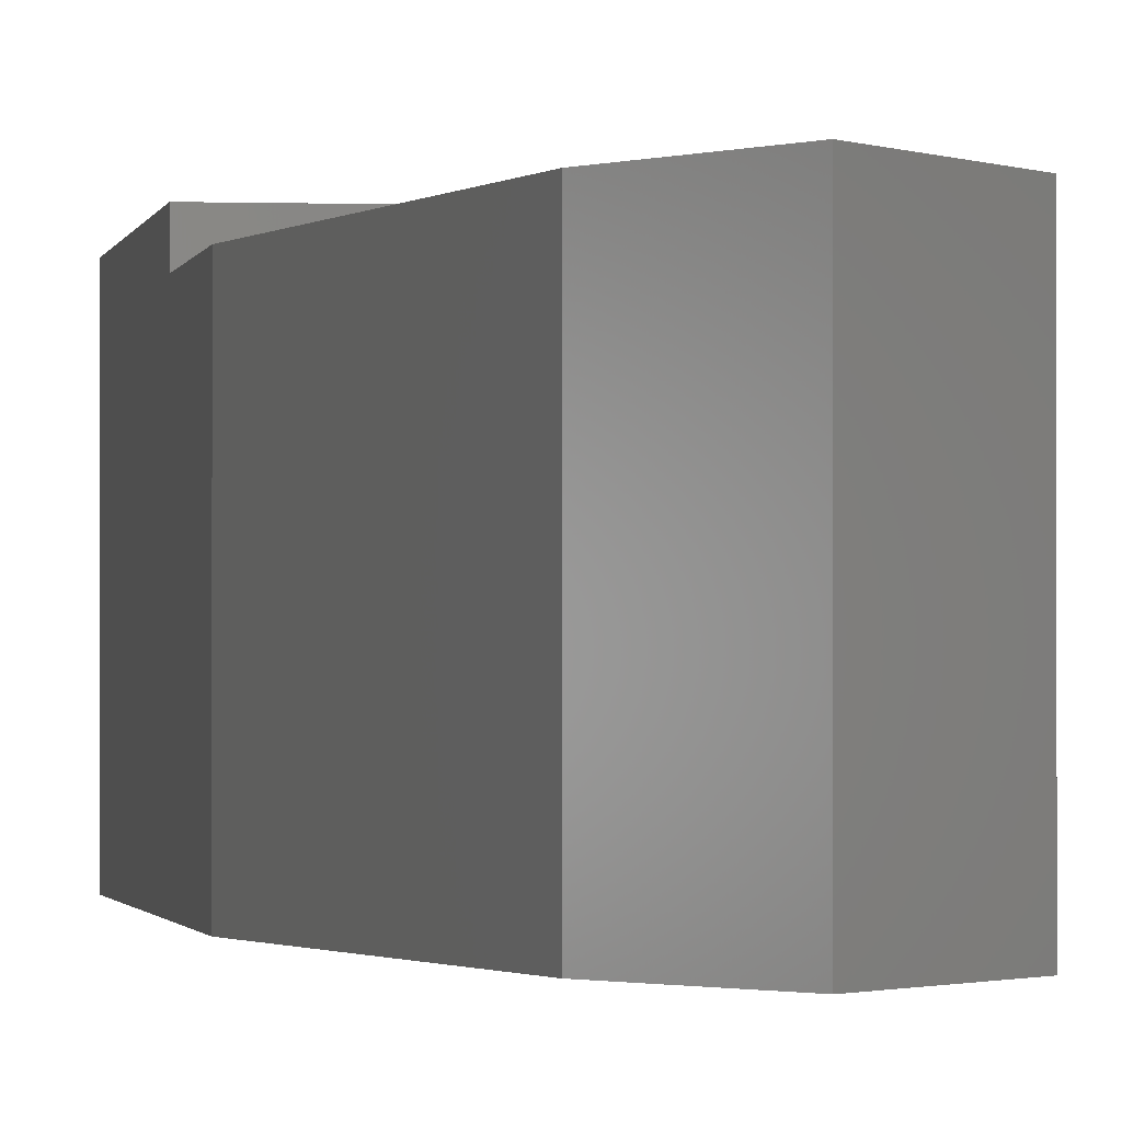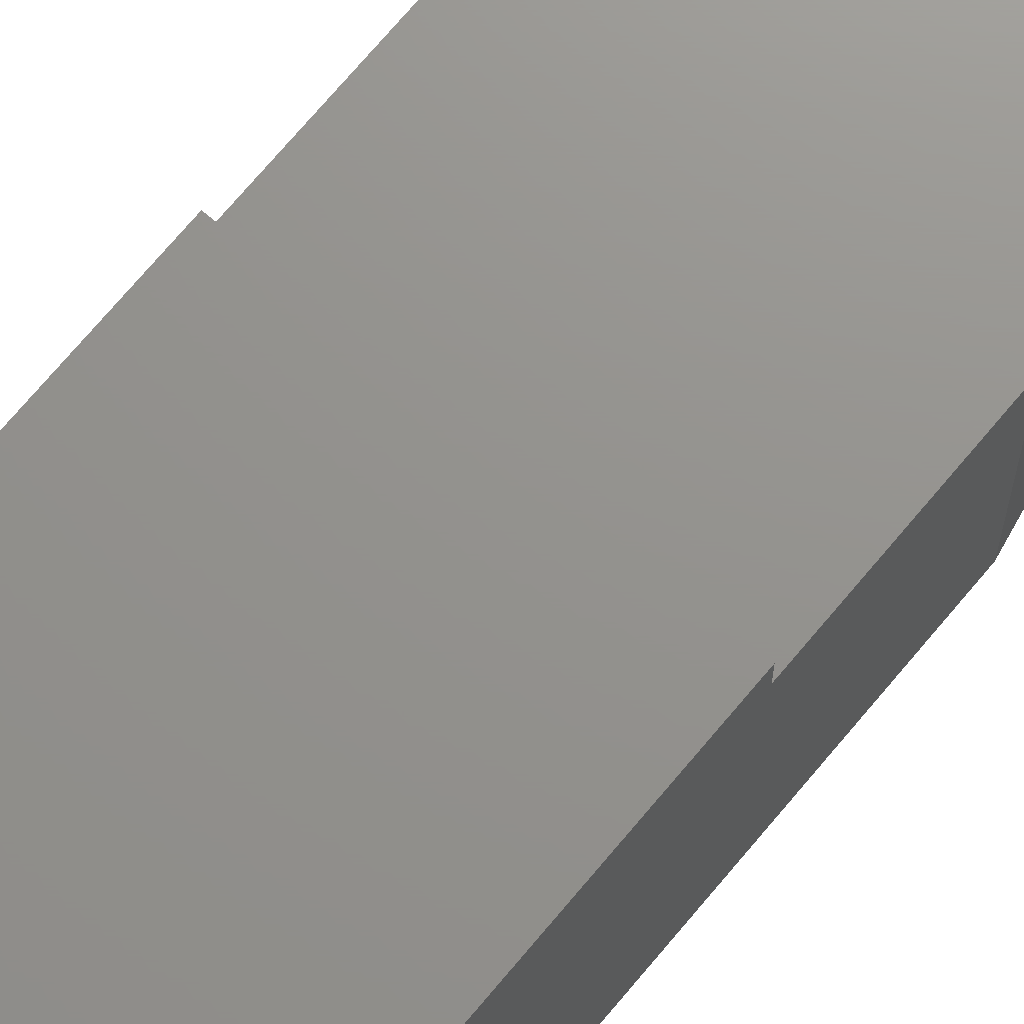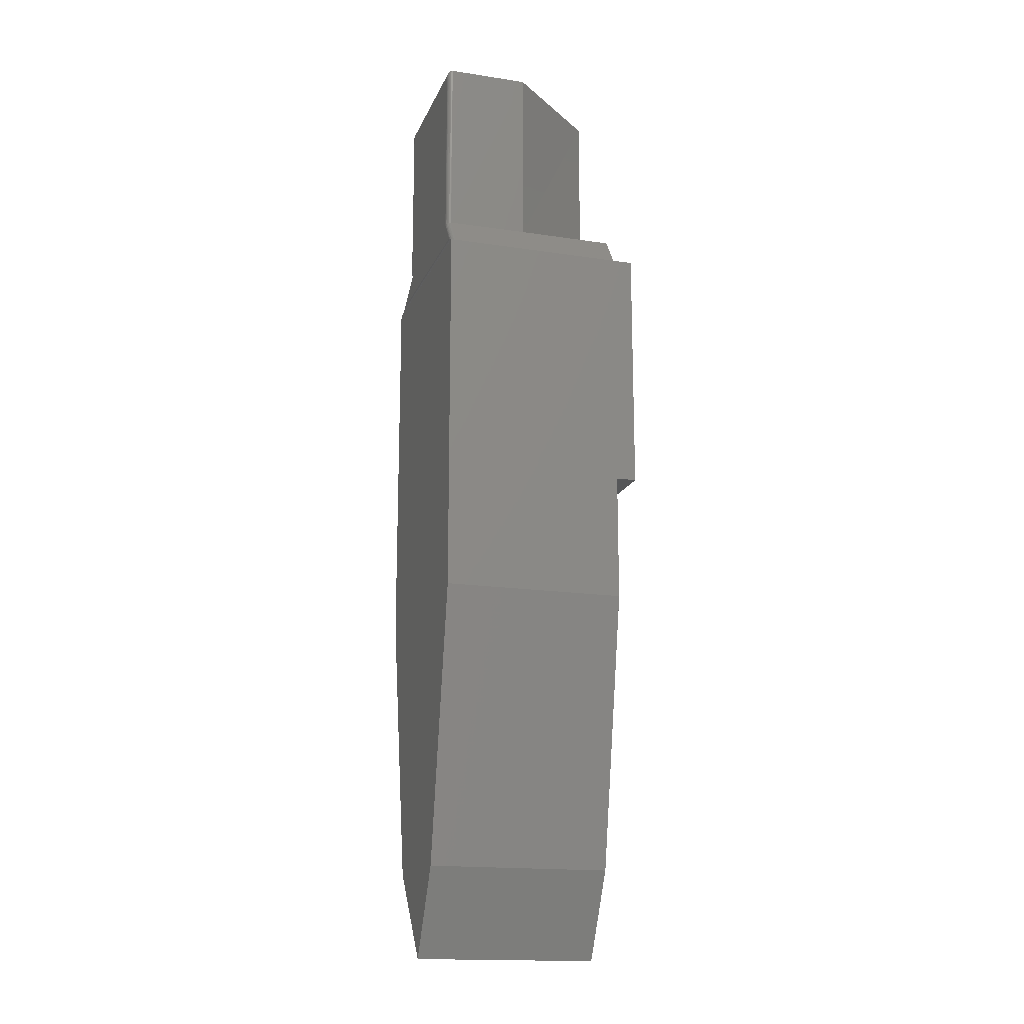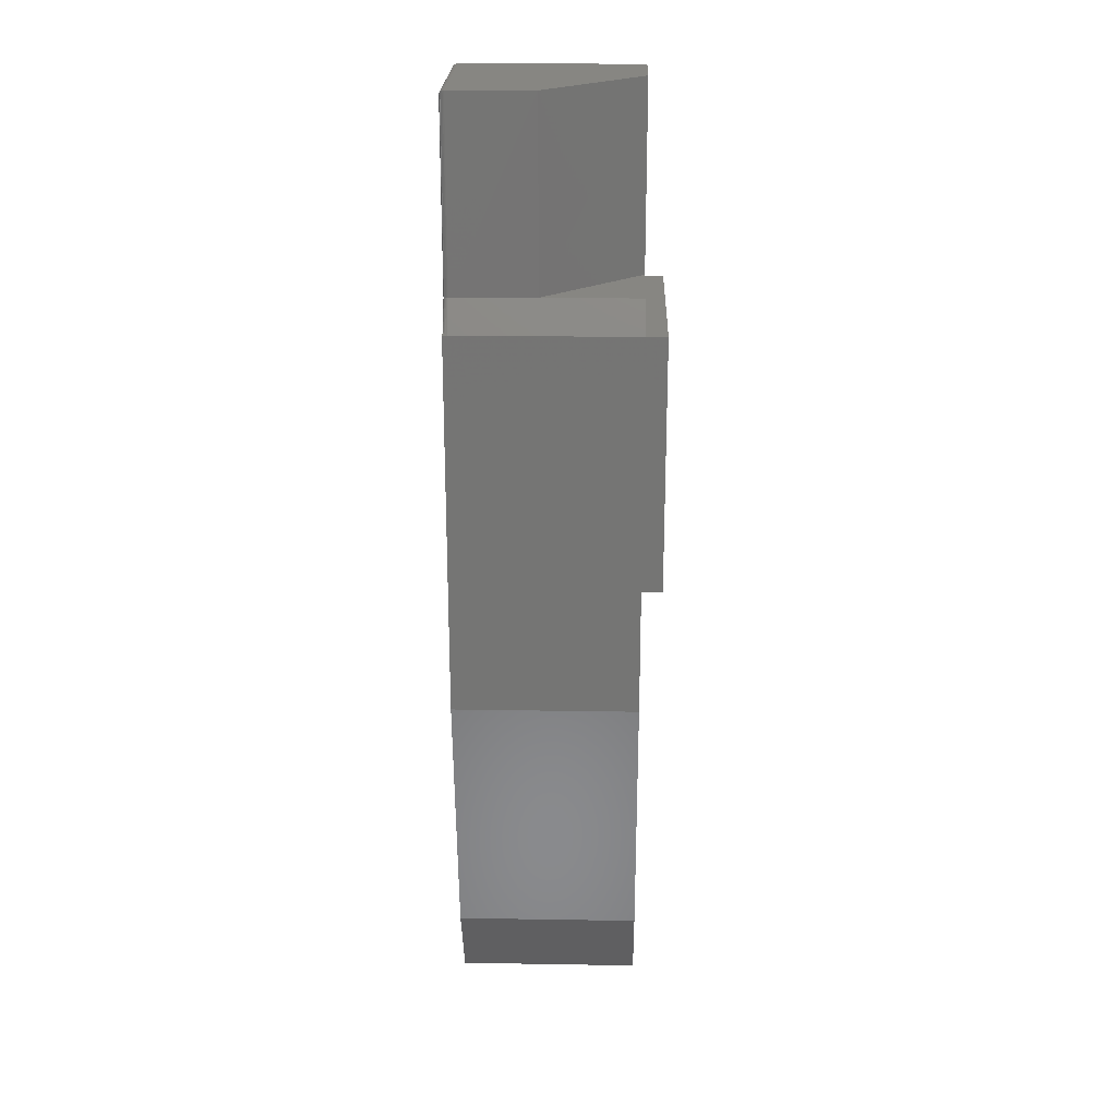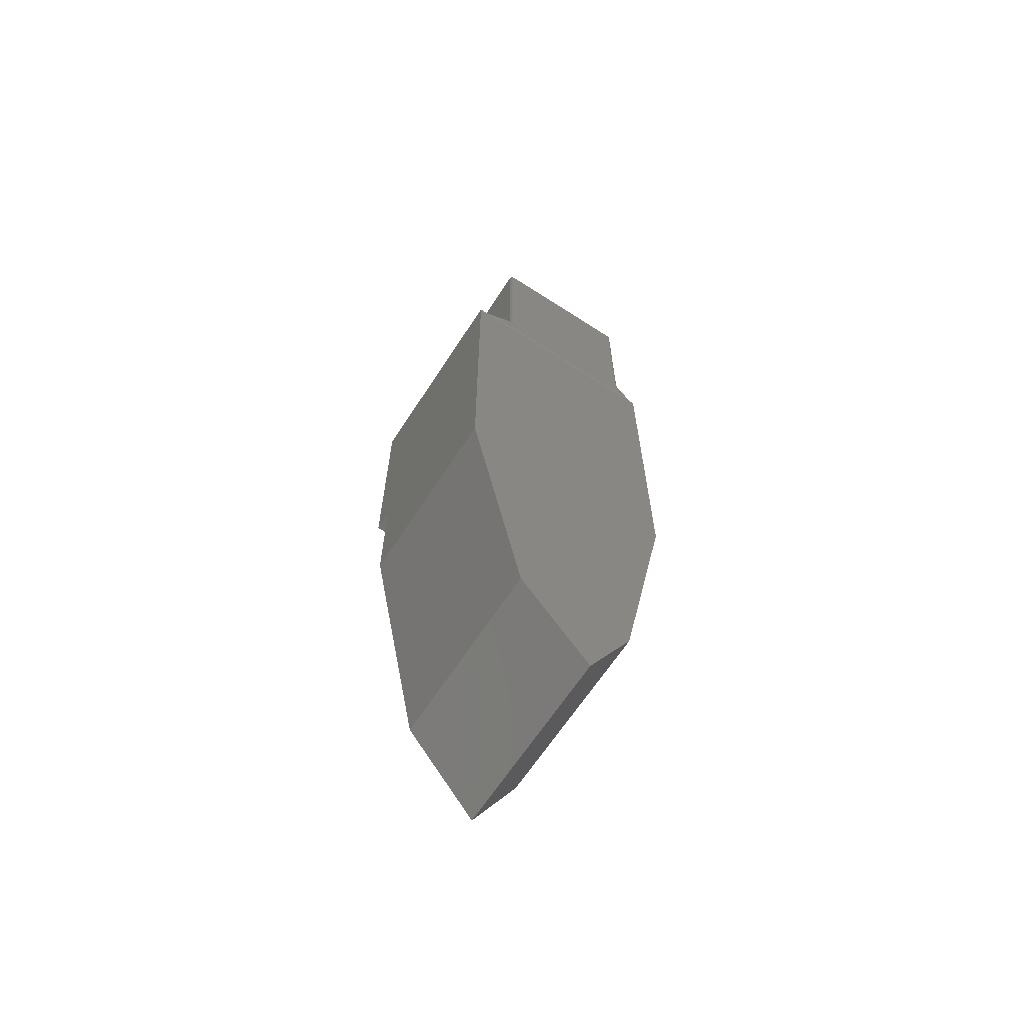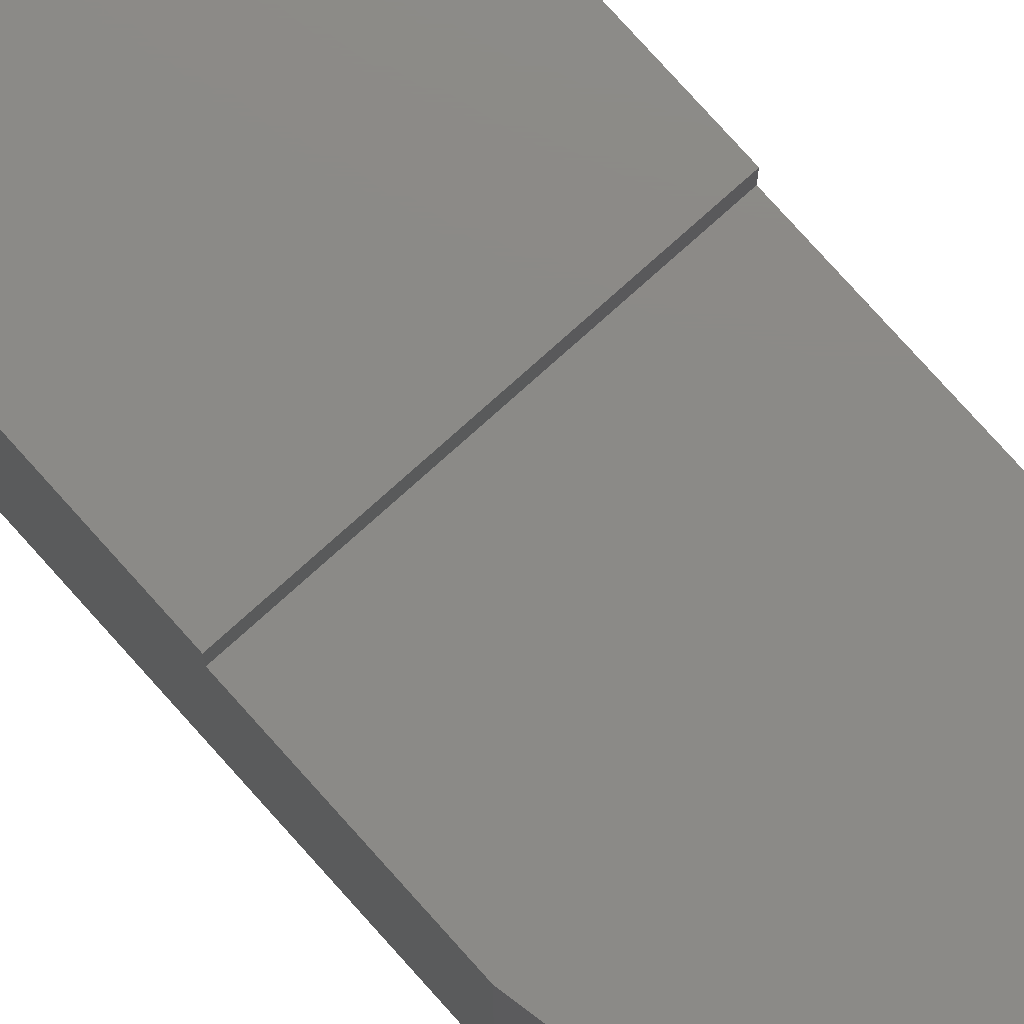
<metadata>
{"format":"stl","ext":"stl","renderer":"f3d","projection":"perspective","resolution":1024,"background":"white","views":[{"elev":-1.1,"azim":-8.4,"up":"+Z"},{"elev":71.5,"azim":-140.1,"up":"+Z"},{"elev":-16.5,"azim":-107.3,"up":"+Y"},{"elev":22.7,"azim":-88.4,"up":"+Y"},{"elev":-65.2,"azim":147.0,"up":"+Y"},{"elev":77.9,"azim":-41.9,"up":"+Z"}]}
</metadata>
<code>
# stl→obj: 90 verts, 176 faces
v -0.2734 0.3828 0
v 0.0625 0.3828 0.007812
v 0.06505 0.3828 0
v -0.2734 0.3828 0.007812
v 0.06505 0.3828 0.3125
v 0.0625 0.3828 0.2812
v -0.2734 0.3828 0.2812
v -0.2734 0.3828 0.3125
v 0.06505 0 0.3125
v 0.06521 -2.776e-17 0.2812
v 0.06521 -2.776e-17 0
v 0.06521 -0.1953 0
v -0.2734 -0.1953 0
v -0.1216 -0.75 0
v -0.1917 -0.6157 0
v -0.01653 -0.6157 0
v -0.2734 -0.1953 0.2812
v -0.2734 -2.776e-17 0.2812
v -0.2734 0 0.3125
v -0.01653 -0.6157 0.2812
v 0.06521 -0.1953 0.2812
v -0.1216 -0.75 0.2812
v -0.1917 -0.6157 0.2812
v -0.1243 0 0.2812
v -0.2412 0 0.2812
v -0.2412 0 0.3125
v -0.1243 0 0.3125
v -0.004687 0.4297 0.007812
v 0.06182 0.383 0.00601
v -0.006691 0.4299 0.00601
v 0.03725 0.3906 0
v -0.02113 0.4344 0.0006576
v 0.04738 0.3875 0.0006576
v -0.03126 0.4375 0
v -0.01298 0.4318 0.002424
v 0.05238 0.3859 0.001559
v -0.01029 0.431 0.003462
v 0.05689 0.3845 0.002903
v 0.05931 0.3838 0.004014
v -0.008154 0.4304 0.004662
v 0.06114 0.3832 0.005279
v -0.2585 0.3906 0
v -0.2632 0.3882 0.0003887
v -0.2674 0.386 0.001548
v -0.2693 0.385 0.002398
v -0.2708 0.3842 0.003409
v -0.2721 0.3835 0.004559
v -0.2733 0.3829 0.006775
v -0.2357 0.4259 0.0001061
v -0.2344 0.4255 0
v -0.238 0.4266 0.0008835
v -0.24 0.4273 0.002344
v -0.2414 0.4277 0.004345
v -0.2422 0.428 0.007812
v -0.2421 0.4279 0.006685
v -0.2416 0.4288 0.2812
v -0.2416 0.4288 0.1328
v -0.004687 0.4297 0.2812
v -0.1094 0.4288 0.2812
v -0.1094 0.7109 0.2812
v -0.002385 0.7109 0.2812
v -0.002385 0.4297 0.2812
v -0.2422 0.7109 0.007812
v -0.2422 0.7109 0.1328
v -0.002385 0.7109 0.007812
v -0.002385 0.4297 0.007812
v -0.0102 0.4375 0
v -0.0102 0.7031 0
v -0.2344 0.7031 0
v -0.2419 0.7106 0.005616
v -0.2356 0.7044 9.925e-05
v -0.2368 0.7056 0.0003935
v -0.238 0.7067 0.0008761
v -0.239 0.7078 0.001539
v -0.24 0.7087 0.002368
v -0.2408 0.7095 0.003342
v -0.008956 0.7044 9.925e-05
v -0.007749 0.7056 0.0003935
v -0.006603 0.7067 0.0008761
v -0.005541 0.7078 0.001539
v -0.004595 0.7087 0.002368
v -0.00379 0.7095 0.003342
v -0.0027 0.7106 0.005616
v -0.008952 0.4363 9.925e-05
v -0.007749 0.4351 0.0003935
v -0.006603 0.4339 0.0008761
v -0.005541 0.4328 0.001539
v -0.004595 0.4319 0.002368
v -0.00379 0.4311 0.003342
v -0.0027 0.43 0.005616
f 1 2 3
f 1 4 2
f 5 3 2
f 5 2 6
f 5 6 7
f 5 7 8
f 5 9 3
f 3 9 10
f 3 10 11
f 12 13 11
f 11 13 1
f 11 1 3
f 14 15 16
f 16 15 13
f 16 13 12
f 13 4 1
f 13 17 4
f 4 17 18
f 4 18 7
f 7 18 19
f 7 19 8
f 20 16 21
f 21 16 12
f 14 16 22
f 22 16 20
f 15 14 23
f 23 14 22
f 17 13 23
f 23 13 15
f 12 11 21
f 21 11 10
f 20 23 22
f 17 23 20
f 17 20 21
f 17 21 10
f 17 10 24
f 17 24 25
f 17 25 18
f 19 18 26
f 26 18 25
f 26 25 27
f 27 25 24
f 27 24 9
f 9 24 10
f 28 29 30
f 28 2 29
f 31 32 33
f 31 34 32
f 33 32 35
f 36 33 35
f 36 35 37
f 36 37 38
f 37 39 38
f 30 39 40
f 37 40 39
f 39 30 29
f 39 29 41
f 42 33 43
f 42 31 33
f 43 33 36
f 43 36 44
f 44 36 38
f 44 38 45
f 45 38 39
f 45 39 46
f 46 39 41
f 46 41 47
f 48 47 41
f 2 4 48
f 2 48 41
f 2 41 29
f 42 49 50
f 42 43 49
f 51 49 43
f 43 44 51
f 52 51 44
f 52 44 45
f 52 45 46
f 52 46 53
f 53 46 47
f 53 47 48
f 4 54 48
f 48 54 55
f 48 55 53
f 7 56 4
f 4 56 57
f 4 57 54
f 2 28 6
f 6 28 58
f 56 7 59
f 59 7 6
f 59 6 58
f 60 59 61
f 61 59 58
f 61 58 62
f 5 8 19
f 5 19 26
f 5 26 27
f 5 27 9
f 63 54 64
f 64 54 57
f 65 63 61
f 61 63 64
f 61 64 60
f 28 66 58
f 58 66 62
f 67 34 68
f 42 50 31
f 31 50 34
f 50 69 34
f 34 69 68
f 66 65 62
f 62 65 61
f 63 55 54
f 63 70 55
f 69 49 71
f 69 50 49
f 71 49 72
f 49 51 72
f 72 51 73
f 74 73 51
f 51 52 74
f 74 52 75
f 75 52 53
f 53 76 75
f 70 76 53
f 53 55 70
f 68 71 77
f 68 69 71
f 71 72 77
f 77 72 78
f 72 73 78
f 78 73 79
f 73 74 79
f 79 74 80
f 74 75 80
f 80 75 81
f 75 76 81
f 81 76 82
f 76 70 82
f 63 65 70
f 70 65 83
f 70 83 82
f 67 77 84
f 67 68 77
f 77 78 84
f 84 78 85
f 78 79 85
f 85 79 86
f 79 80 86
f 86 80 87
f 80 81 87
f 87 81 88
f 81 82 88
f 88 82 89
f 82 83 89
f 65 66 83
f 83 66 90
f 83 90 89
f 66 30 90
f 66 28 30
f 34 84 32
f 34 67 84
f 32 84 85
f 32 85 86
f 32 86 87
f 32 87 35
f 35 87 88
f 35 88 89
f 35 89 37
f 40 37 89
f 89 90 40
f 40 90 30
f 57 56 59
f 59 60 57
f 57 60 64

</code>
